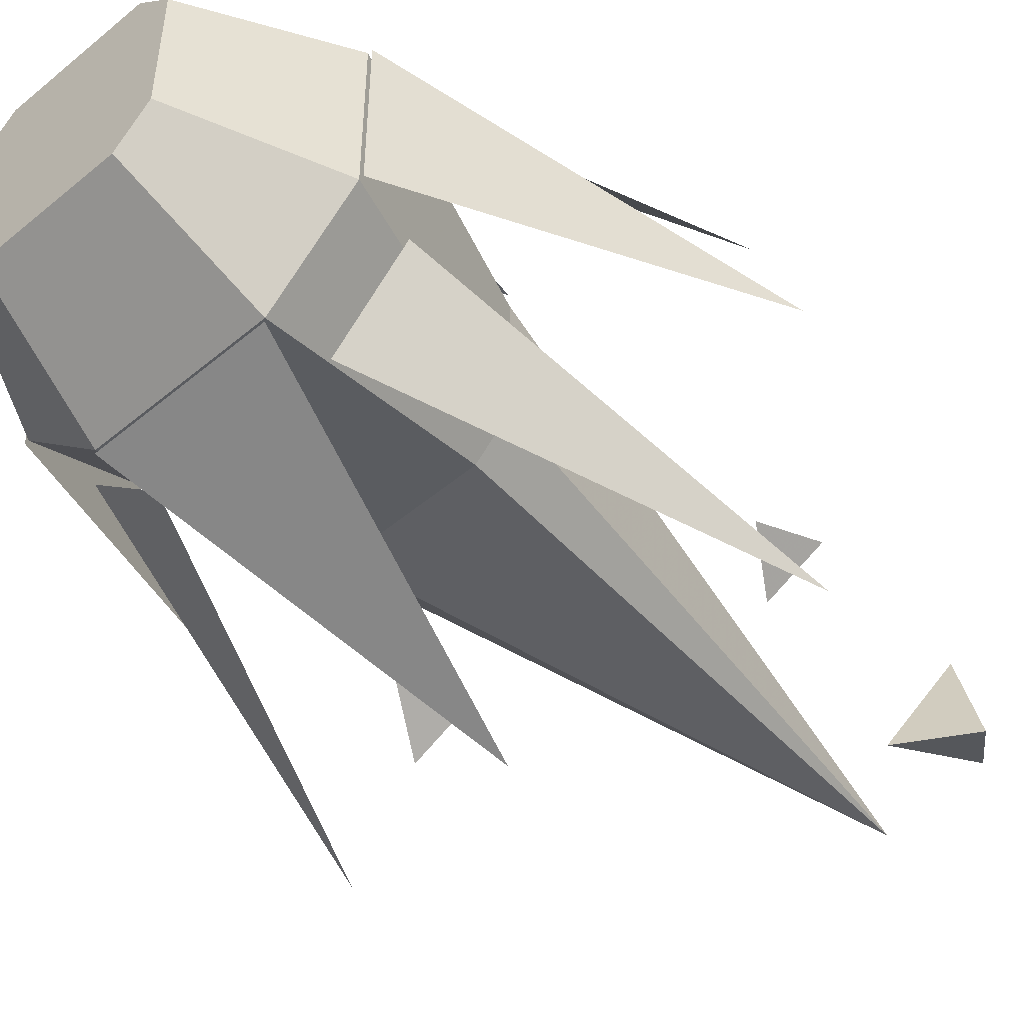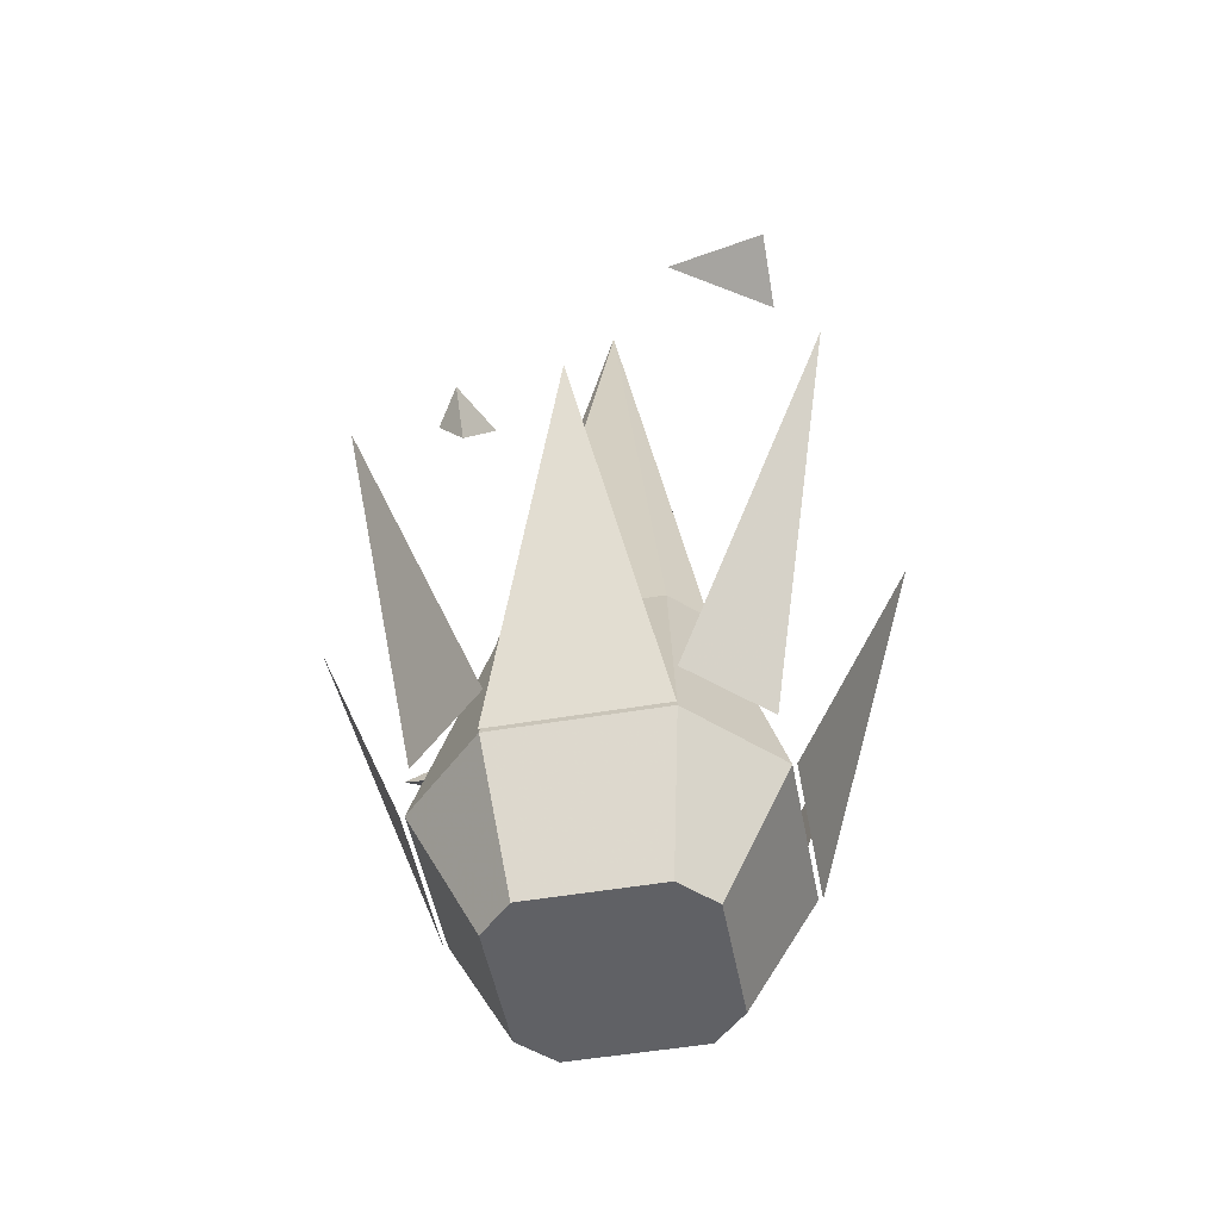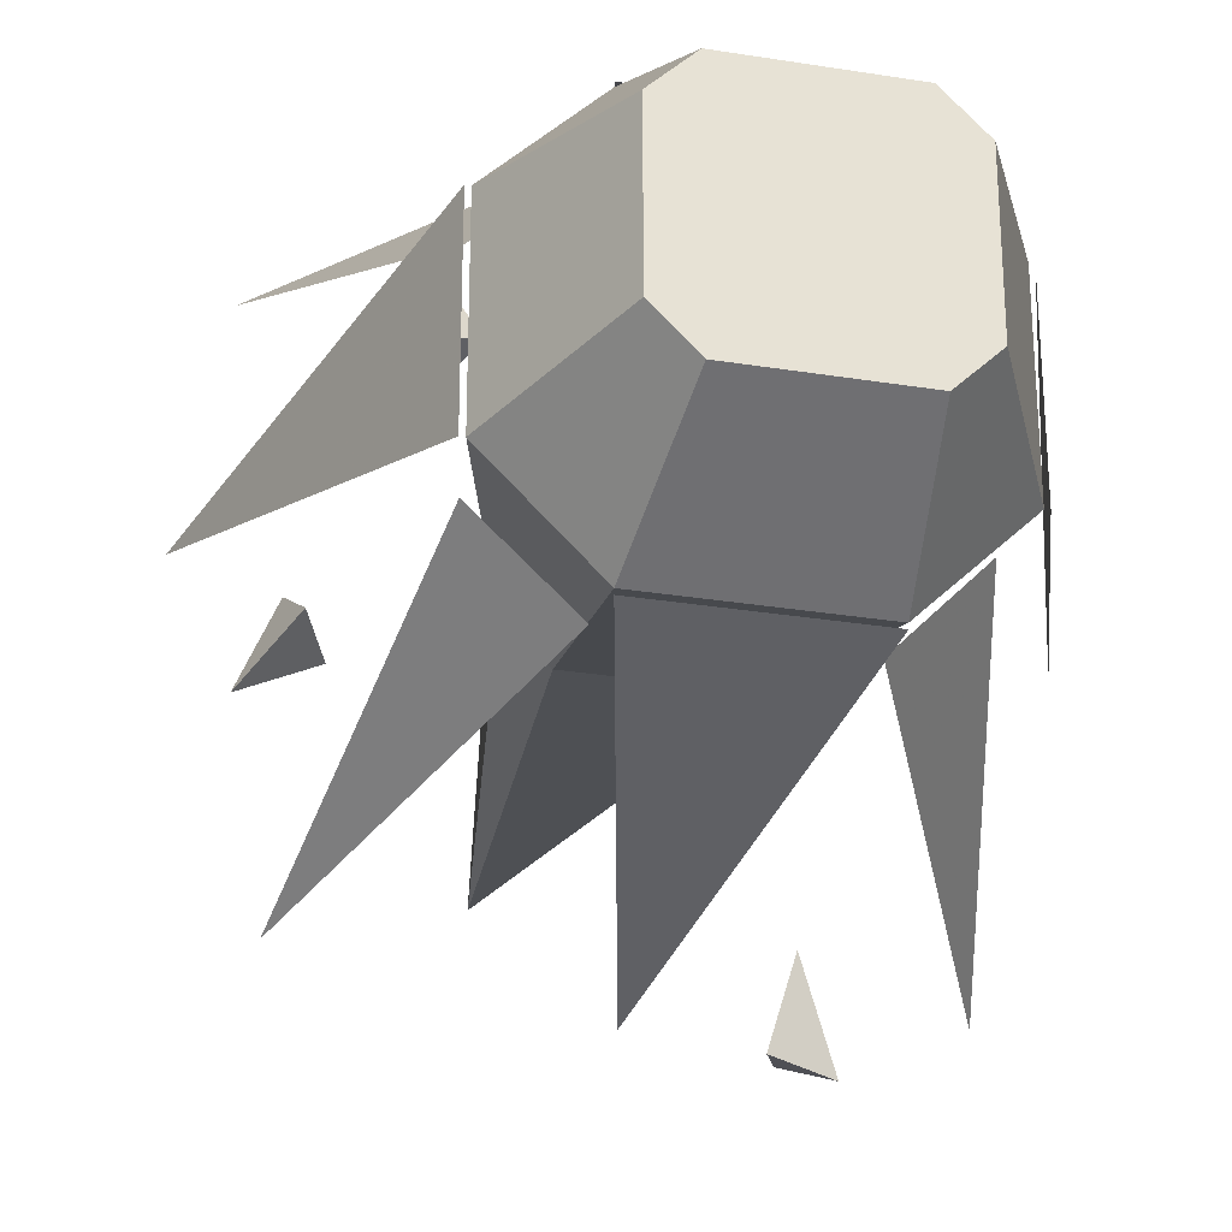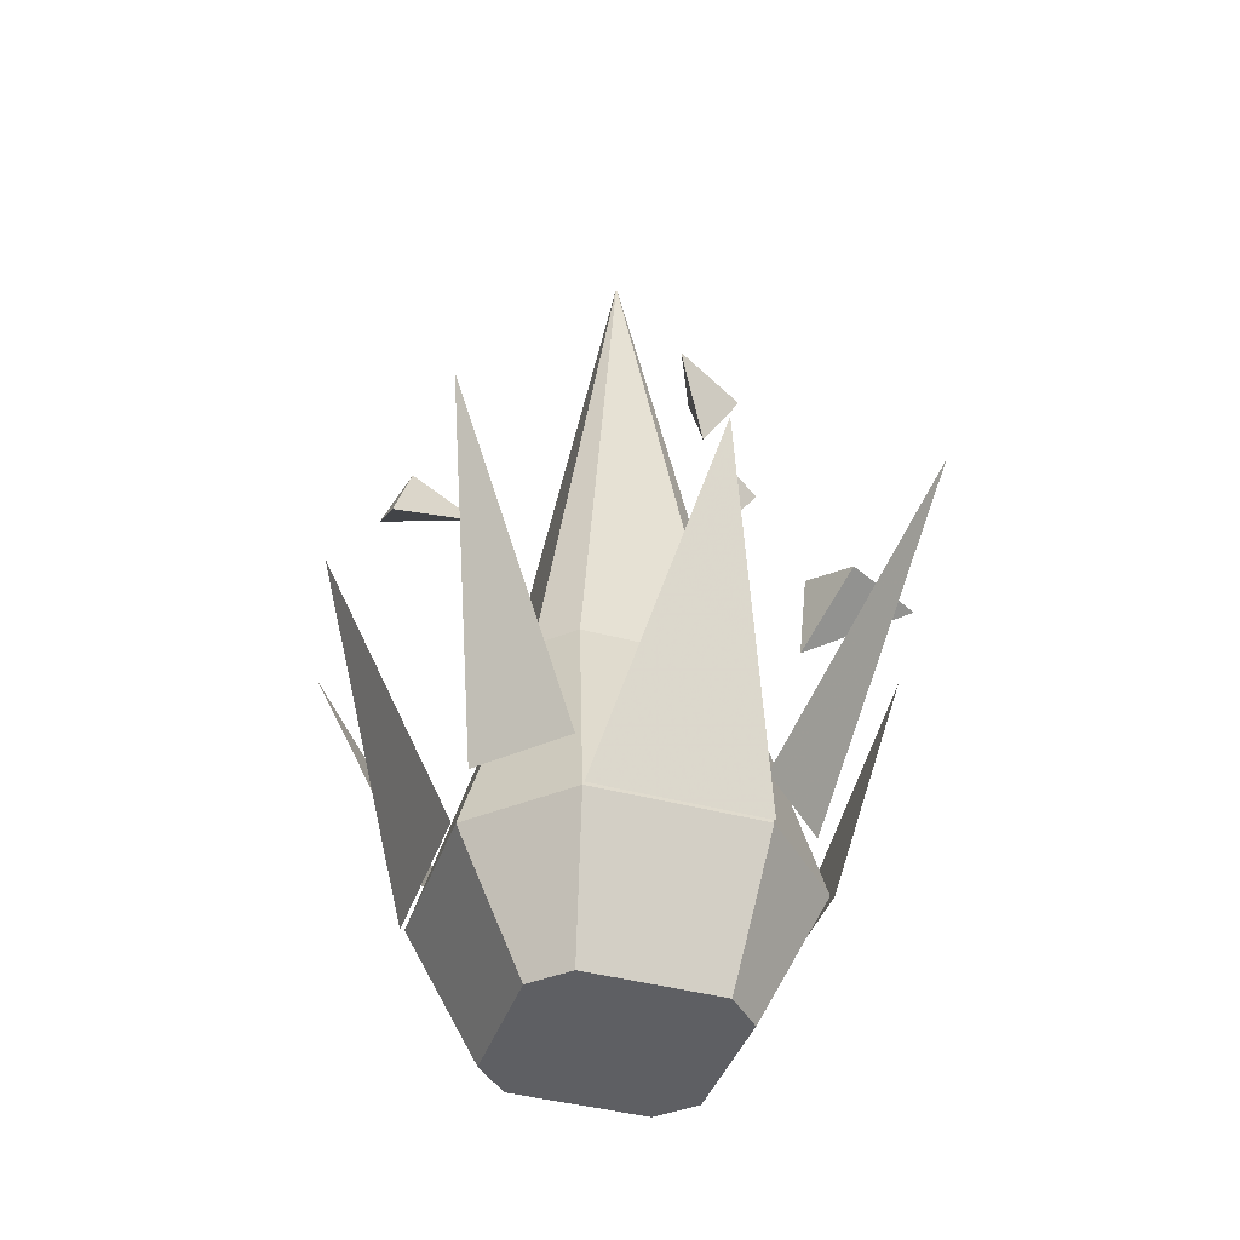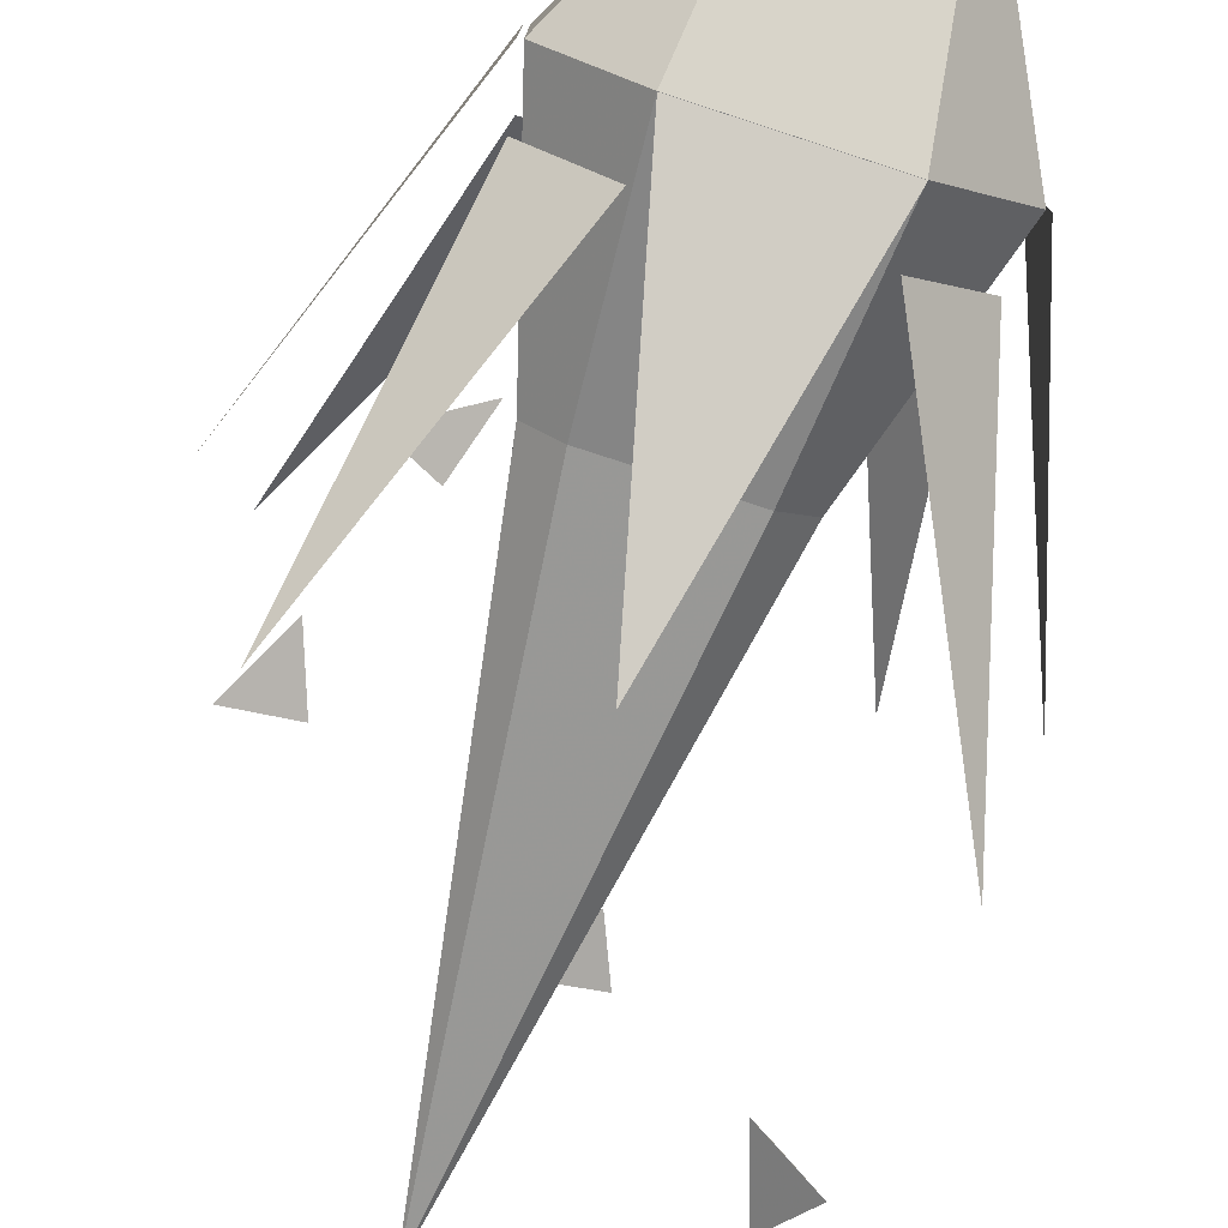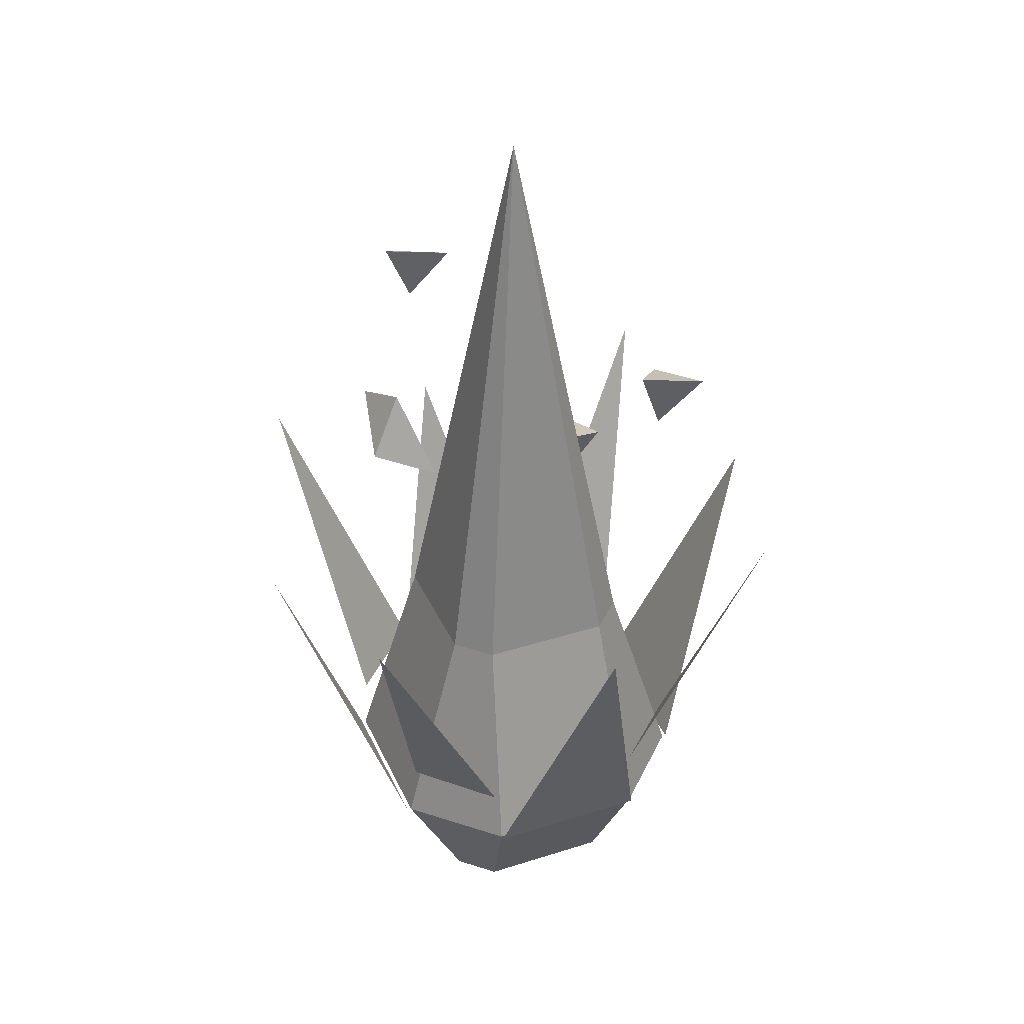
<metadata>
{"format":"obj","ext":"obj","renderer":"f3d","projection":"perspective","resolution":1024,"background":"white","views":[{"elev":-51.0,"azim":-137.7,"up":"+Y"},{"elev":-50.2,"azim":-79.4,"up":"+Z"},{"elev":-28.4,"azim":166.3,"up":"+Y"},{"elev":-40.9,"azim":71.6,"up":"+Z"},{"elev":-78.2,"azim":162.0,"up":"+Y"},{"elev":37.3,"azim":-22.3,"up":"+Z"}]}
</metadata>
<code>
v 0.3125 0.7344 0.3203
v 0.375 0.8047 0.2891
v 0.3594 0.7422 0.1953
v 0.4297 0.6797 0.3203
v -0.4219 0.3438 0.5781
v -0.3594 0.3906 0.6641
v -0.375 0.5312 0.5938
v -0.3047 0.3438 0.5078
v -0.1719 0.9844 0.6094
v -0.1094 1.031 0.5703
v -0.125 0.9766 0.5
v -0.05469 0.9297 0.6094
v 0.2422 0.9688 0.03125
v 0.3438 1.016 -0.007812
v 0.2734 1.156 -0.01562
v 0.2031 0.9688 -0.1016
v 0 0.7031 0.9531
v -0.125 0.5156 -0.1406
v -0.1875 0.5781 -0.1406
v -0.1875 0.8281 -0.1406
v -0.125 0.8906 -0.1406
v 0.125 0.8906 -0.1406
v 0.1875 0.8281 -0.1406
v 0.1875 0.5781 -0.1406
v 0.125 0.5156 -0.1406
v 0.1562 0.3906 -0.5625
v -0.1562 0.3906 -0.5625
v -0.3125 0.5469 -0.5625
v -0.3125 0.8594 -0.5625
v -0.1562 1.016 -0.5625
v 0.1562 1.016 -0.5625
v 0.3125 0.8594 -0.5625
v 0.3125 0.5469 -0.5625
v 0.1875 0.5781 -0.8125
v 0.125 0.5156 -0.8125
v -0.125 0.5156 -0.8125
v -0.1875 0.5781 -0.8125
v -0.1875 0.8281 -0.8125
v -0.125 0.8906 -0.8125
v 0.125 0.8906 -0.8125
v 0.1875 0.8281 -0.8125
v 0.3203 0.5469 -0.5625
v 0.3203 0.8594 -0.5625
v 0.5469 0.7188 0.0625
v -0.3203 0.8594 -0.5625
v -0.3203 0.5469 -0.5625
v -0.5469 0.6875 0.0625
v -0.1562 0.3828 -0.5625
v 0.1562 0.3828 -0.5625
v 0 0.1719 0.0625
v 0.1562 1.023 -0.5625
v -0.1562 1.023 -0.5625
v 0 1.25 0.0625
v -0.2969 0.5469 -0.4531
v -0.1641 0.4062 -0.4531
v -0.4609 0.2578 0.1719
v 0.2969 0.8594 -0.4531
v 0.1562 1 -0.4531
v 0.4688 1.148 0.1719
v 0.1562 0.4062 -0.4531
v 0.2969 0.5391 -0.4531
v 0.3984 0.2891 0.1719
v -0.1562 1.016 -0.4531
v -0.3047 0.8594 -0.4531
v -0.3984 1.102 0.1719
f 1 2 3
f 1 3 4
f 1 4 2
f 2 4 3
f 5 6 7
f 5 7 8
f 5 8 6
f 6 8 7
f 9 10 11
f 9 11 12
f 9 12 10
f 10 12 11
f 13 14 15
f 13 15 16
f 13 16 14
f 14 16 15
f 17 18 19
f 17 19 20
f 17 20 21
f 17 21 22
f 17 22 23
f 17 23 24
f 17 24 25
f 17 25 18
f 18 25 26
f 18 26 27
f 18 27 19
f 19 27 28
f 19 28 20
f 20 28 29
f 20 29 21
f 21 29 30
f 21 30 22
f 22 30 31
f 22 31 23
f 23 31 32
f 23 32 24
f 24 32 33
f 24 33 25
f 25 33 26
f 26 33 34
f 26 34 35
f 26 35 27
f 27 35 36
f 27 36 28
f 28 36 37
f 28 37 29
f 29 37 38
f 29 38 30
f 30 38 39
f 30 39 31
f 31 39 40
f 31 40 32
f 32 40 41
f 32 41 33
f 33 41 34
f 34 41 36
f 34 36 35
f 36 41 40
f 36 40 39
f 36 39 38
f 36 38 37
f 42 43 44
f 42 44 43
f 45 46 47
f 45 47 46
f 48 49 50
f 48 50 49
f 51 52 53
f 51 53 52
f 54 55 56
f 54 56 55
f 57 58 59
f 57 59 58
f 60 61 62
f 60 62 61
f 63 64 65
f 63 65 64

</code>
